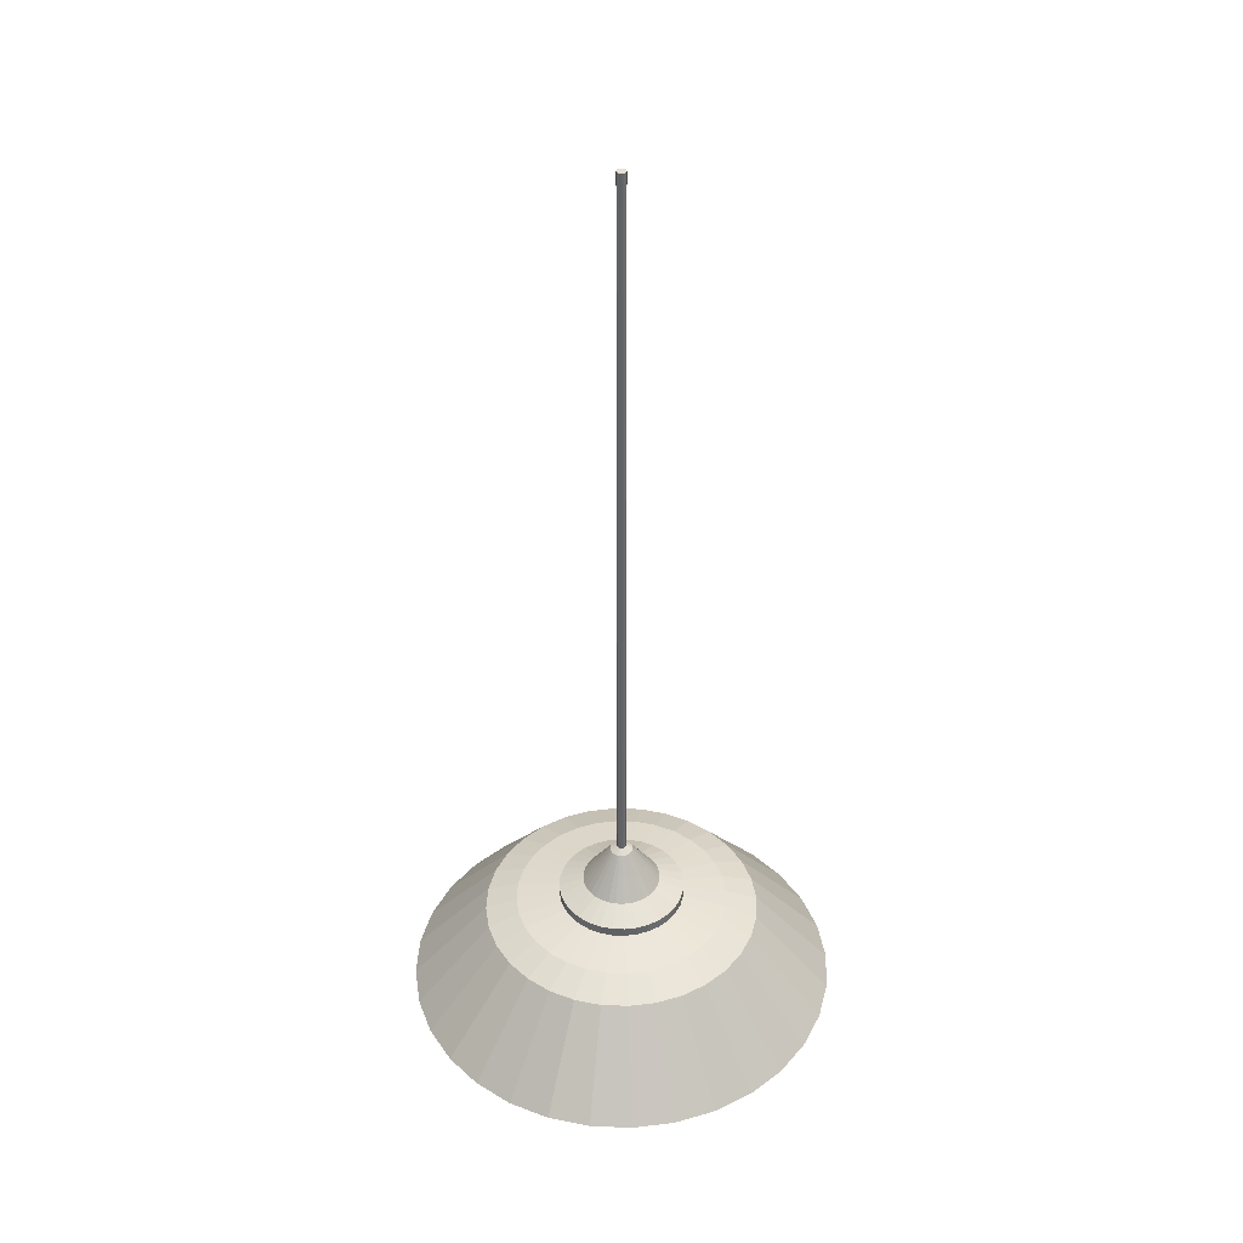
<metadata>
{"format":"obj","ext":"obj","renderer":"f3d","projection":"perspective","resolution":1024,"background":"white","views":[{"elev":39.5,"azim":53.3,"up":"+Y"}]}
</metadata>
<code>
o Cylinder
v -0 -0.6562 -1.472
v 0 0.08577 -0.7724
v 0.2872 -0.6562 -1.444
v 0.1507 0.08577 -0.7576
v 0.5634 -0.6562 -1.36
v 0.2956 0.08577 -0.7136
v 0.8179 -0.6562 -1.224
v 0.4291 0.08577 -0.6422
v 1.041 -0.6562 -1.041
v 0.5462 0.08577 -0.5462
v 1.224 -0.6562 -0.8179
v 0.6422 0.08577 -0.4291
v 1.36 -0.6562 -0.5634
v 0.7136 0.08577 -0.2956
v 1.444 -0.6562 -0.2872
v 0.7576 0.08577 -0.1507
v 1.472 -0.6562 0
v 0.7724 0.08577 -0
v 1.444 -0.6562 0.2872
v 0.7576 0.08577 0.1507
v 1.36 -0.6562 0.5634
v 0.7136 0.08577 0.2956
v 1.224 -0.6562 0.8179
v 0.6422 0.08577 0.4291
v 1.041 -0.6562 1.041
v 0.5462 0.08577 0.5462
v 0.8179 -0.6562 1.224
v 0.4291 0.08577 0.6422
v 0.5634 -0.6562 1.36
v 0.2956 0.08577 0.7136
v 0.2872 -0.6562 1.444
v 0.1507 0.08577 0.7576
v -1e-06 -0.6562 1.472
v -0 0.08577 0.7724
v -0.2872 -0.6562 1.444
v -0.1507 0.08577 0.7576
v -0.5634 -0.6562 1.36
v -0.2956 0.08577 0.7136
v -0.8179 -0.6562 1.224
v -0.4291 0.08577 0.6422
v -1.041 -0.6562 1.041
v -0.5462 0.08577 0.5462
v -1.224 -0.6562 0.8179
v -0.6422 0.08577 0.4291
v -1.36 -0.6562 0.5634
v -0.7136 0.08577 0.2956
v -1.444 -0.6562 0.2872
v -0.7576 0.08577 0.1507
v -1.472 -0.6562 -1e-06
v -0.7724 0.08577 -1e-06
v -1.444 -0.6562 -0.2872
v -0.7576 0.08577 -0.1507
v -1.36 -0.6562 -0.5634
v -0.7136 0.08577 -0.2956
v -1.224 -0.6562 -0.8179
v -0.6422 0.08577 -0.4291
v -1.041 -0.6562 -1.041
v -0.5462 0.08577 -0.5462
v -0.8179 -0.6562 -1.224
v -0.4291 0.08577 -0.6422
v -0.5634 -0.6562 -1.36
v -0.2956 0.08577 -0.7136
v -0.2872 -0.6562 -1.444
v -0.1507 0.08577 -0.7576
v 0 0 -1
v 0.1951 0 -0.9808
v 0.3827 0 -0.9239
v 0.5556 0 -0.8315
v 0.7071 0 -0.7071
v 0.8315 0 -0.5556
v 0.9239 0 -0.3827
v 0.9808 0 -0.1951
v 1 0 -0
v 0.9808 0 0.1951
v 0.9239 0 0.3827
v 0.8315 0 0.5556
v 0.7071 0 0.7071
v 0.5556 0 0.8315
v 0.3827 0 0.9239
v 0.1951 0 0.9808
v -0 0 1
v -0.1951 0 0.9808
v -0.3827 0 0.9239
v -0.5556 0 0.8315
v -0.7071 0 0.7071
v -0.8315 0 0.5556
v -0.9239 0 0.3827
v -0.9808 0 0.1951
v -1 0 -1e-06
v -0.9808 0 -0.1951
v -0.9239 0 -0.3827
v -0.8315 0 -0.5556
v -0.7071 0 -0.7071
v -0.5556 0 -0.8315
v -0.3827 0 -0.9239
v -0.1951 0 -0.9808
v -0.05447 0.2805 -0.2738
v -0.1068 0.2805 -0.258
v -0.1551 0.2805 -0.2321
v -0.1974 0.2805 -0.1974
v -0.2321 0.2805 -0.1551
v -0.258 0.2805 -0.1068
v -0.2738 0.2805 -0.05447
v -0.2792 0.2805 -0
v -0.2738 0.2805 0.05447
v -0.258 0.2805 0.1068
v -0.2321 0.2805 0.1551
v -0.1974 0.2805 0.1974
v -0.1551 0.2805 0.2321
v -0.1068 0.2805 0.258
v -0.05447 0.2805 0.2738
v -0 0.2805 0.2792
v 0.05447 0.2805 0.2738
v 0.1068 0.2805 0.258
v 0.1551 0.2805 0.2321
v 0.1974 0.2805 0.1974
v 0.2321 0.2805 0.1551
v 0.258 0.2805 0.1068
v 0.2738 0.2805 0.05447
v 0.2792 0.2805 -0
v 0.2738 0.2805 -0.05447
v 0.258 0.2805 -0.1068
v 0.2321 0.2805 -0.1551
v 0.1974 0.2805 -0.1974
v 0.1551 0.2805 -0.2321
v 0.1068 0.2805 -0.258
v 0.05447 0.2805 -0.2738
v 0 0.2805 -0.2792
v 0 0.2043 -0.456
v 0.08897 0.2043 -0.4473
v 0.1745 0.2043 -0.4213
v 0.2534 0.2043 -0.3792
v 0.3225 0.2043 -0.3225
v 0.3792 0.2043 -0.2534
v 0.4213 0.2043 -0.1745
v 0.4473 0.2043 -0.08897
v 0.456 0.2043 -0
v 0.4473 0.2043 0.08897
v 0.4213 0.2043 0.1745
v 0.3792 0.2043 0.2534
v 0.3225 0.2043 0.3225
v 0.2534 0.2043 0.3792
v 0.1745 0.2043 0.4213
v 0.08897 0.2043 0.4473
v -0 0.2043 0.456
v -0.08897 0.2043 0.4473
v -0.1745 0.2043 0.4213
v -0.2534 0.2043 0.3792
v -0.3225 0.2043 0.3225
v -0.3792 0.2043 0.2534
v -0.4213 0.2043 0.1745
v -0.4473 0.2043 0.08897
v -0.456 0.2043 -1e-06
v -0.4473 0.2043 -0.08897
v -0.4213 0.2043 -0.1745
v -0.3792 0.2043 -0.2534
v -0.3225 0.2043 -0.3225
v -0.2534 0.2043 -0.3792
v -0.1745 0.2043 -0.4213
v -0.08897 0.2043 -0.4473
v -0.08897 0.1366 -0.4473
v -0.1745 0.1366 -0.4213
v -0.2534 0.1366 -0.3792
v -0.3225 0.1366 -0.3225
v -0.3792 0.1366 -0.2534
v -0.4213 0.1366 -0.1745
v -0.4473 0.1366 -0.08897
v -0.456 0.1366 -1e-06
v -0.4473 0.1366 0.08897
v -0.4213 0.1366 0.1745
v -0.3792 0.1366 0.2534
v -0.3225 0.1366 0.3225
v -0.2534 0.1366 0.3792
v -0.1745 0.1366 0.4213
v -0.08897 0.1366 0.4473
v -0 0.1366 0.456
v 0.08897 0.1366 0.4473
v 0.1745 0.1366 0.4213
v 0.2534 0.1366 0.3792
v 0.3225 0.1366 0.3225
v 0.3792 0.1366 0.2534
v 0.4213 0.1366 0.1745
v 0.4473 0.1366 0.08897
v 0.456 0.1366 -0
v 0.4473 0.1366 -0.08897
v 0.4213 0.1366 -0.1745
v 0.3792 0.1366 -0.2534
v 0.3225 0.1366 -0.3225
v 0.2534 0.1366 -0.3792
v 0.1745 0.1366 -0.4213
v 0.08897 0.1366 -0.4473
v 0 0.1366 -0.456
v -0.03387 0.4328 -0.1703
v -0.06643 0.4328 -0.1604
v -0.09645 0.4328 -0.1443
v -0.1228 0.4328 -0.1228
v -0.1443 0.4328 -0.09645
v -0.1604 0.4328 -0.06643
v -0.1703 0.4328 -0.03387
v -0.1736 0.4328 -0
v -0.1703 0.4328 0.03387
v -0.1604 0.4328 0.06643
v -0.1443 0.4328 0.09645
v -0.1228 0.4328 0.1228
v -0.09645 0.4328 0.1443
v -0.06643 0.4328 0.1604
v -0.03387 0.4328 0.1703
v 0 0.4328 0.1736
v 0.03387 0.4328 0.1703
v 0.06643 0.4328 0.1604
v 0.09645 0.4328 0.1443
v 0.1228 0.4328 0.1228
v 0.1443 0.4328 0.09645
v 0.1604 0.4328 0.06643
v 0.1703 0.4328 0.03387
v 0.1736 0.4328 -0
v 0.1703 0.4328 -0.03387
v 0.1604 0.4328 -0.06643
v 0.1443 0.4328 -0.09645
v 0.1228 0.4328 -0.1228
v 0.09645 0.4328 -0.1443
v 0.06643 0.4328 -0.1604
v 0.03387 0.4328 -0.1703
v 0 0.4328 -0.1736
v -0.01578 0.5683 -0.07932
v -0.03095 0.5683 -0.07472
v -0.04493 0.5683 -0.06724
v -0.05718 0.5683 -0.05718
v -0.06724 0.5683 -0.04493
v -0.07471 0.5683 -0.03095
v -0.07932 0.5683 -0.01578
v -0.08087 0.5683 -0
v -0.07932 0.5683 0.01578
v -0.07471 0.5683 0.03095
v -0.06724 0.5683 0.04493
v -0.05718 0.5683 0.05718
v -0.04493 0.5683 0.06724
v -0.03095 0.5683 0.07471
v -0.01578 0.5683 0.07932
v 0 0.5683 0.08087
v 0.01578 0.5683 0.07932
v 0.03095 0.5683 0.07471
v 0.04493 0.5683 0.06724
v 0.05718 0.5683 0.05718
v 0.06724 0.5683 0.04493
v 0.07472 0.5683 0.03095
v 0.07932 0.5683 0.01578
v 0.08087 0.5683 -0
v 0.07932 0.5683 -0.01578
v 0.07472 0.5683 -0.03095
v 0.06724 0.5683 -0.04493
v 0.05718 0.5683 -0.05718
v 0.04493 0.5683 -0.06724
v 0.03095 0.5683 -0.07472
v 0.01578 0.5683 -0.07932
v 0 0.5683 -0.08087
v -0.006143 0.5979 -0.03088
v -0.01205 0.5979 -0.02909
v -0.01749 0.5979 -0.02618
v -0.02227 0.5979 -0.02227
v -0.02618 0.5979 -0.01749
v -0.02909 0.5979 -0.01205
v -0.03088 0.5979 -0.006143
v -0.03149 0.5979 -0
v -0.03088 0.5979 0.006143
v -0.02909 0.5979 0.01205
v -0.02618 0.5979 0.01749
v -0.02227 0.5979 0.02226
v -0.01749 0.5979 0.02618
v -0.01205 0.5979 0.02909
v -0.006143 0.5979 0.03088
v 0 0.5979 0.03149
v 0.006143 0.5979 0.03088
v 0.01205 0.5979 0.02909
v 0.01749 0.5979 0.02618
v 0.02227 0.5979 0.02226
v 0.02618 0.5979 0.01749
v 0.02909 0.5979 0.01205
v 0.03088 0.5979 0.006143
v 0.03149 0.5979 -0
v 0.03088 0.5979 -0.006143
v 0.02909 0.5979 -0.01205
v 0.02618 0.5979 -0.01749
v 0.02227 0.5979 -0.02227
v 0.01749 0.5979 -0.02618
v 0.01205 0.5979 -0.02909
v 0.006143 0.5979 -0.03088
v 0 0.5979 -0.03149
v -0 -0.6562 -1.552
v 0.3028 -0.6562 -1.522
v 0.5939 -0.6562 -1.434
v 0.8623 -0.6562 -1.29
v 1.097 -0.6562 -1.097
v 1.29 -0.6562 -0.8623
v 1.434 -0.6562 -0.5939
v 1.522 -0.6562 -0.3028
v 1.552 -0.6562 0
v 1.522 -0.6562 0.3028
v 1.434 -0.6562 0.5939
v 1.29 -0.6562 0.8623
v 1.097 -0.6562 1.097
v 0.8623 -0.6562 1.29
v 0.5939 -0.6562 1.434
v 0.3028 -0.6562 1.522
v -1e-06 -0.6562 1.552
v -0.3028 -0.6562 1.522
v -0.5939 -0.6562 1.434
v -0.8623 -0.6562 1.29
v -1.097 -0.6562 1.097
v -1.29 -0.6562 0.8623
v -1.434 -0.6562 0.5939
v -1.522 -0.6562 0.3028
v -1.552 -0.6562 -1e-06
v -1.522 -0.6562 -0.3028
v -1.434 -0.6562 -0.5939
v -1.29 -0.6562 -0.8623
v -1.097 -0.6562 -1.097
v -0.8623 -0.6562 -1.29
v -0.5939 -0.6562 -1.434
v -0.3028 -0.6562 -1.522
v -0 -0.03923 -0.9478
v 0.1849 -0.03923 -0.9296
v 0.3627 -0.03923 -0.8756
v 0.5266 -0.03923 -0.7881
v 0.6702 -0.03923 -0.6702
v 0.7881 -0.03923 -0.5266
v 0.8756 -0.03923 -0.3627
v 0.9296 -0.03923 -0.1849
v 0.9478 -0.03923 -0
v 0.9296 -0.03923 0.1849
v 0.8756 -0.03923 0.3627
v 0.7881 -0.03923 0.5266
v 0.6702 -0.03923 0.6702
v 0.5266 -0.03923 0.7881
v 0.3627 -0.03923 0.8756
v 0.1849 -0.03923 0.9296
v -0 -0.03923 0.9478
v -0.1849 -0.03923 0.9296
v -0.3627 -0.03923 0.8756
v -0.5266 -0.03923 0.7881
v -0.6702 -0.03923 0.6702
v -0.7881 -0.03923 0.5266
v -0.8756 -0.03923 0.3627
v -0.9296 -0.03923 0.1849
v -0.9478 -0.03923 -1e-06
v -0.9296 -0.03923 -0.1849
v -0.8756 -0.03923 -0.3627
v -0.788 -0.03923 -0.5266
v -0.6702 -0.03923 -0.6702
v -0.5266 -0.03923 -0.7881
v -0.3627 -0.03923 -0.8756
v -0.1849 -0.03923 -0.9296
v -0 0.02691 -0.841
v 0.1641 0.02691 -0.8249
v 0.3219 0.02691 -0.777
v 0.4673 0.02691 -0.6993
v 0.5947 0.02691 -0.5947
v 0.6993 0.02691 -0.4673
v 0.777 0.02691 -0.3219
v 0.8249 0.02691 -0.1641
v 0.841 0.02691 -0
v 0.8249 0.02691 0.1641
v 0.777 0.02691 0.3219
v 0.6993 0.02691 0.4673
v 0.5947 0.02691 0.5947
v 0.4673 0.02691 0.6993
v 0.3219 0.02691 0.777
v 0.1641 0.02691 0.8249
v -0 0.02691 0.841
v -0.1641 0.02691 0.8249
v -0.3219 0.02691 0.777
v -0.4673 0.02691 0.6993
v -0.5947 0.02691 0.5947
v -0.6993 0.02691 0.4673
v -0.777 0.02691 0.3219
v -0.8249 0.02691 0.1641
v -0.841 0.02691 -1e-06
v -0.8249 0.02691 -0.1641
v -0.777 0.02691 -0.3219
v -0.6993 0.02691 -0.4673
v -0.5947 0.02691 -0.5947
v -0.4673 0.02691 -0.6993
v -0.3219 0.02691 -0.777
v -0.1641 0.02691 -0.8249
v -0 0.07345 -0.6067
v 0.1184 0.07345 -0.5951
v 0.2322 0.07345 -0.5605
v 0.3371 0.07345 -0.5045
v 0.429 0.07345 -0.429
v 0.5045 0.07345 -0.3371
v 0.5605 0.07345 -0.2322
v 0.5951 0.07345 -0.1184
v 0.6067 0.07345 -0
v 0.5951 0.07345 0.1184
v 0.5605 0.07345 0.2322
v 0.5045 0.07345 0.3371
v 0.429 0.07345 0.429
v 0.3371 0.07345 0.5045
v 0.2322 0.07345 0.5605
v 0.1184 0.07345 0.5951
v -0 0.07345 0.6067
v -0.1184 0.07345 0.5951
v -0.2322 0.07345 0.5605
v -0.3371 0.07345 0.5045
v -0.429 0.07345 0.429
v -0.5045 0.07345 0.3371
v -0.5605 0.07345 0.2322
v -0.5951 0.07345 0.1184
v -0.6067 0.07345 -1e-06
v -0.5951 0.07345 -0.1184
v -0.5605 0.07345 -0.2322
v -0.5045 0.07345 -0.3371
v -0.429 0.07345 -0.429
v -0.3371 0.07345 -0.5045
v -0.2322 0.07345 -0.5605
v -0.1184 0.07345 -0.5951
v -0 0.09794 -0.2324
v 0.04535 0.09794 -0.228
v 0.08896 0.09794 -0.2148
v 0.1291 0.09794 -0.1933
v 0.1644 0.09794 -0.1644
v 0.1933 0.09794 -0.1291
v 0.2148 0.09794 -0.08896
v 0.228 0.09794 -0.04535
v 0.2324 0.09794 -0
v 0.228 0.09794 0.04535
v 0.2148 0.09794 0.08895
v 0.1933 0.09794 0.1291
v 0.1644 0.09794 0.1644
v 0.1291 0.09794 0.1933
v 0.08895 0.09794 0.2148
v 0.04535 0.09794 0.228
v -0 0.09794 0.2324
v -0.04535 0.09794 0.228
v -0.08896 0.09794 0.2148
v -0.1291 0.09794 0.1933
v -0.1644 0.09794 0.1644
v -0.1933 0.09794 0.1291
v -0.2148 0.09794 0.08895
v -0.228 0.09794 0.04535
v -0.2324 0.09794 -0
v -0.228 0.09794 -0.04535
v -0.2148 0.09794 -0.08896
v -0.1933 0.09794 -0.1291
v -0.1644 0.09794 -0.1644
v -0.1291 0.09794 -0.1933
v -0.08895 0.09794 -0.2148
v -0.04535 0.09794 -0.228
v -0.006143 6.039 -0.03088
v -0.01205 6.039 -0.02909
v -0.01749 6.039 -0.02618
v -0.02227 6.039 -0.02227
v -0.02618 6.039 -0.01749
v -0.02909 6.039 -0.01205
v -0.03088 6.039 -0.006143
v -0.03149 6.039 -0
v -0.03088 6.039 0.006143
v -0.02909 6.039 0.01205
v -0.02618 6.039 0.01749
v -0.02227 6.039 0.02226
v -0.01749 6.039 0.02618
v -0.01205 6.039 0.02909
v -0.006143 6.039 0.03088
v 0 6.039 0.03149
v 0.006143 6.039 0.03088
v 0.01205 6.039 0.02909
v 0.01749 6.039 0.02618
v 0.02227 6.039 0.02226
v 0.02618 6.039 0.01749
v 0.02909 6.039 0.01205
v 0.03088 6.039 0.006143
v 0.03149 6.039 -0
v 0.03088 6.039 -0.006143
v 0.02909 6.039 -0.01205
v 0.02618 6.039 -0.01749
v 0.02227 6.039 -0.02227
v 0.01749 6.039 -0.02618
v 0.01205 6.039 -0.02909
v 0.006143 6.039 -0.03088
v 0 6.039 -0.03149
f 65 2 4 66
f 66 4 6 67
f 67 6 8 68
f 68 8 10 69
f 69 10 12 70
f 70 12 14 71
f 71 14 16 72
f 72 16 18 73
f 73 18 20 74
f 74 20 22 75
f 75 22 24 76
f 76 24 26 77
f 77 26 28 78
f 78 28 30 79
f 79 30 32 80
f 80 32 34 81
f 81 34 36 82
f 82 36 38 83
f 83 38 40 84
f 84 40 42 85
f 85 42 44 86
f 86 44 46 87
f 87 46 48 88
f 88 48 50 89
f 89 50 52 90
f 90 52 54 91
f 91 54 56 92
f 92 56 58 93
f 93 58 60 94
f 94 60 62 95
f 137 136 121 120
f 95 62 64 96
f 96 64 2 65
f 51 53 347 346
f 320 96 65 289
f 319 95 96 320
f 318 94 95 319
f 317 93 94 318
f 316 92 93 317
f 315 91 92 316
f 314 90 91 315
f 313 89 90 314
f 312 88 89 313
f 311 87 88 312
f 310 86 87 311
f 309 85 86 310
f 308 84 85 309
f 307 83 84 308
f 306 82 83 307
f 305 81 82 306
f 304 80 81 305
f 303 79 80 304
f 302 78 79 303
f 301 77 78 302
f 300 76 77 301
f 299 75 76 300
f 298 74 75 299
f 297 73 74 298
f 296 72 73 297
f 295 71 72 296
f 294 70 71 295
f 293 69 70 294
f 292 68 69 293
f 291 67 68 292
f 290 66 67 291
f 289 65 66 290
f 136 135 122 121
f 134 133 124 123
f 187 188 133 134
f 165 166 155 156
f 143 142 115 114
f 163 164 157 158
f 182 183 138 139
f 147 146 111 110
f 129 160 97 128
f 186 187 134 135
f 160 159 98 97
f 151 150 107 106
f 133 132 125 124
f 189 190 131 132
f 181 182 139 140
f 144 143 114 113
f 132 131 126 125
f 185 186 135 136
f 154 153 104 103
f 155 154 103 102
f 175 176 145 146
f 180 181 140 141
f 142 141 116 115
f 191 192 129 130
f 184 185 136 137
f 149 148 109 108
f 131 130 127 126
f 192 161 160 129
f 179 180 141 142
f 135 134 123 122
f 177 178 143 144
f 183 184 137 138
f 50 48 169 168
f 170 171 150 151
f 159 158 99 98
f 169 170 151 152
f 141 140 117 116
f 104 105 201 200
f 168 169 152 153
f 153 152 105 104
f 139 138 119 118
f 167 168 153 154
f 158 157 100 99
f 152 151 106 105
f 166 167 154 155
f 164 165 156 157
f 150 149 108 107
f 161 162 159 160
f 190 191 130 131
f 148 147 110 109
f 156 155 102 101
f 176 177 144 145
f 146 145 112 111
f 162 163 158 159
f 145 144 113 112
f 188 189 132 133
f 157 156 101 100
f 174 175 146 147
f 140 139 118 117
f 173 174 147 148
f 130 129 128 127
f 172 173 148 149
f 138 137 120 119
f 171 172 149 150
f 10 8 189 188
f 36 34 176 175
f 64 62 162 161
f 32 30 178 177
f 18 16 185 184
f 46 44 171 170
f 14 12 187 186
f 62 60 163 162
f 28 26 180 179
f 58 56 165 164
f 44 42 172 171
f 54 52 167 166
f 40 38 174 173
f 26 24 181 180
f 22 20 183 182
f 8 6 190 189
f 2 64 161 192
f 52 50 168 167
f 4 2 192 191
f 34 32 177 176
f 48 46 170 169
f 16 14 186 185
f 30 28 179 178
f 60 58 164 163
f 12 10 188 187
f 42 40 173 172
f 56 54 166 165
f 24 22 182 181
f 38 36 175 174
f 6 4 191 190
f 178 179 142 143
f 20 18 184 183
f 97 98 194 193
f 119 120 216 215
f 110 111 207 206
f 128 97 193 224
f 126 127 223 222
f 120 121 217 216
f 127 128 224 223
f 98 99 195 194
f 103 104 200 199
f 107 108 204 203
f 108 109 205 204
f 99 100 196 195
f 113 114 210 209
f 114 115 211 210
f 105 106 202 201
f 106 107 203 202
f 111 112 208 207
f 109 110 206 205
f 102 103 199 198
f 125 126 222 221
f 117 118 214 213
f 118 119 215 214
f 123 124 220 219
f 122 123 219 218
f 112 113 209 208
f 115 116 212 211
f 124 125 221 220
f 116 117 213 212
f 101 102 198 197
f 121 122 218 217
f 100 101 197 196
f 197 198 230 229
f 207 208 240 239
f 204 205 237 236
f 213 214 246 245
f 210 211 243 242
f 219 220 252 251
f 214 215 247 246
f 208 209 241 240
f 220 221 253 252
f 212 213 245 244
f 224 193 225 256
f 203 204 236 235
f 199 200 232 231
f 209 210 242 241
f 200 201 233 232
f 205 206 238 237
f 218 219 251 250
f 206 207 239 238
f 211 212 244 243
f 196 197 229 228
f 222 223 255 254
f 217 218 250 249
f 215 216 248 247
f 216 217 249 248
f 193 194 226 225
f 223 224 256 255
f 194 195 227 226
f 198 199 231 230
f 202 203 235 234
f 195 196 228 227
f 221 222 254 253
f 201 202 234 233
f 246 247 279 278
f 240 241 273 272
f 252 253 285 284
f 244 245 277 276
f 256 225 257 288
f 235 236 268 267
f 231 232 264 263
f 241 242 274 273
f 232 233 265 264
f 237 238 270 269
f 250 251 283 282
f 238 239 271 270
f 243 244 276 275
f 228 229 261 260
f 254 255 287 286
f 249 250 282 281
f 247 248 280 279
f 248 249 281 280
f 225 226 258 257
f 255 256 288 287
f 226 227 259 258
f 230 231 263 262
f 234 235 267 266
f 227 228 260 259
f 253 254 286 285
f 233 234 266 265
f 229 230 262 261
f 239 240 272 271
f 236 237 269 268
f 245 246 278 277
f 242 243 275 274
f 251 252 284 283
f 3 1 289 290
f 5 3 290 291
f 7 5 291 292
f 9 7 292 293
f 11 9 293 294
f 13 11 294 295
f 15 13 295 296
f 17 15 296 297
f 19 17 297 298
f 21 19 298 299
f 23 21 299 300
f 25 23 300 301
f 27 25 301 302
f 29 27 302 303
f 31 29 303 304
f 33 31 304 305
f 35 33 305 306
f 37 35 306 307
f 39 37 307 308
f 41 39 308 309
f 43 41 309 310
f 45 43 310 311
f 47 45 311 312
f 49 47 312 313
f 51 49 313 314
f 53 51 314 315
f 55 53 315 316
f 57 55 316 317
f 59 57 317 318
f 61 59 318 319
f 63 61 319 320
f 1 63 320 289
f 349 350 382 381
f 25 27 334 333
f 53 55 348 347
f 27 29 335 334
f 1 3 322 321
f 55 57 349 348
f 29 31 336 335
f 3 5 323 322
f 57 59 350 349
f 31 33 337 336
f 5 7 324 323
f 59 61 351 350
f 33 35 338 337
f 7 9 325 324
f 61 63 352 351
f 35 37 339 338
f 9 11 326 325
f 63 1 321 352
f 37 39 340 339
f 11 13 327 326
f 39 41 341 340
f 13 15 328 327
f 41 43 342 341
f 15 17 329 328
f 43 45 343 342
f 17 19 330 329
f 45 47 344 343
f 19 21 331 330
f 47 49 345 344
f 21 23 332 331
f 49 51 346 345
f 23 25 333 332
f 384 353 385 416
f 336 337 369 368
f 323 324 356 355
f 350 351 383 382
f 337 338 370 369
f 324 325 357 356
f 351 352 384 383
f 338 339 371 370
f 325 326 358 357
f 352 321 353 384
f 339 340 372 371
f 326 327 359 358
f 340 341 373 372
f 327 328 360 359
f 341 342 374 373
f 328 329 361 360
f 342 343 375 374
f 329 330 362 361
f 343 344 376 375
f 330 331 363 362
f 344 345 377 376
f 331 332 364 363
f 345 346 378 377
f 332 333 365 364
f 346 347 379 378
f 333 334 366 365
f 347 348 380 379
f 334 335 367 366
f 321 322 354 353
f 348 349 381 380
f 335 336 368 367
f 322 323 355 354
f 406 407 439 438
f 371 372 404 403
f 358 359 391 390
f 372 373 405 404
f 359 360 392 391
f 373 374 406 405
f 360 361 393 392
f 374 375 407 406
f 361 362 394 393
f 375 376 408 407
f 362 363 395 394
f 376 377 409 408
f 363 364 396 395
f 377 378 410 409
f 364 365 397 396
f 378 379 411 410
f 365 366 398 397
f 379 380 412 411
f 366 367 399 398
f 353 354 386 385
f 380 381 413 412
f 367 368 400 399
f 354 355 387 386
f 381 382 414 413
f 368 369 401 400
f 355 356 388 387
f 382 383 415 414
f 369 370 402 401
f 356 357 389 388
f 383 384 416 415
f 370 371 403 402
f 357 358 390 389
f 417 418 419 420 421 422 423 424 425 426 427 428 429 430 431 432 433 434 435 436 437 438 439 440 441 442 443 444 445 446 447 448
f 393 394 426 425
f 407 408 440 439
f 394 395 427 426
f 408 409 441 440
f 395 396 428 427
f 409 410 442 441
f 396 397 429 428
f 410 411 443 442
f 397 398 430 429
f 411 412 444 443
f 398 399 431 430
f 385 386 418 417
f 412 413 445 444
f 399 400 432 431
f 386 387 419 418
f 413 414 446 445
f 400 401 433 432
f 387 388 420 419
f 414 415 447 446
f 401 402 434 433
f 388 389 421 420
f 415 416 448 447
f 402 403 435 434
f 389 390 422 421
f 416 385 417 448
f 403 404 436 435
f 390 391 423 422
f 404 405 437 436
f 391 392 424 423
f 405 406 438 437
f 392 393 425 424
f 274 275 467 466
f 283 284 476 475
f 278 279 471 470
f 272 273 465 464
f 284 285 477 476
f 276 277 469 468
f 288 257 449 480
f 267 268 460 459
f 263 264 456 455
f 273 274 466 465
f 264 265 457 456
f 269 270 462 461
f 282 283 475 474
f 270 271 463 462
f 275 276 468 467
f 260 261 453 452
f 286 287 479 478
f 281 282 474 473
f 279 280 472 471
f 280 281 473 472
f 257 258 450 449
f 287 288 480 479
f 258 259 451 450
f 262 263 455 454
f 266 267 459 458
f 259 260 452 451
f 285 286 478 477
f 265 266 458 457
f 261 262 454 453
f 271 272 464 463
f 268 269 461 460
f 277 278 470 469
f 456 457 458 459 460 461 462 463 464 465 466 467 468 469 470 471 472 473 474 475 476 477 478 479 480 449 450 451 452 453 454 455

</code>
